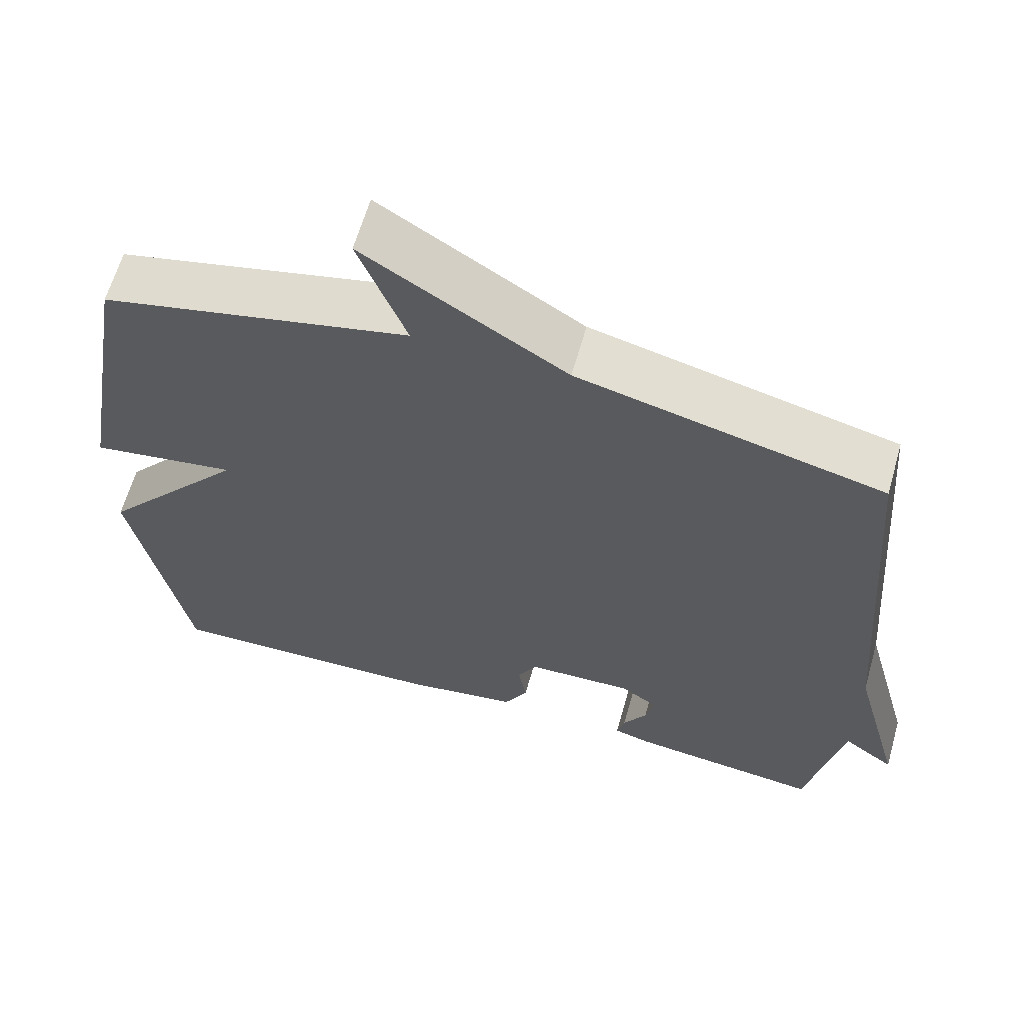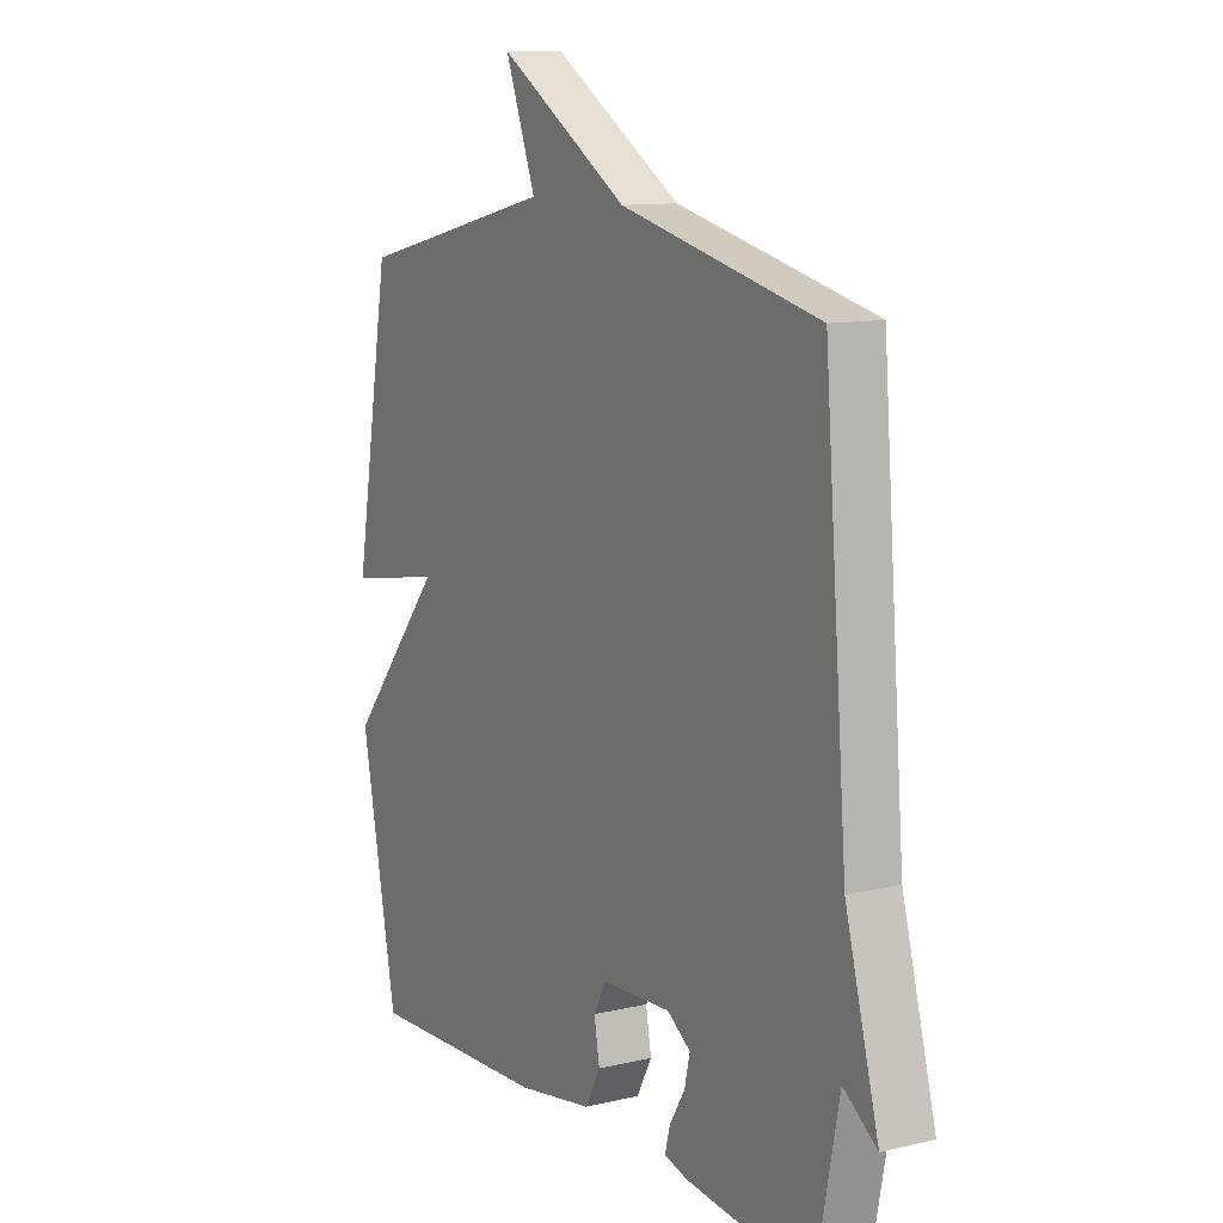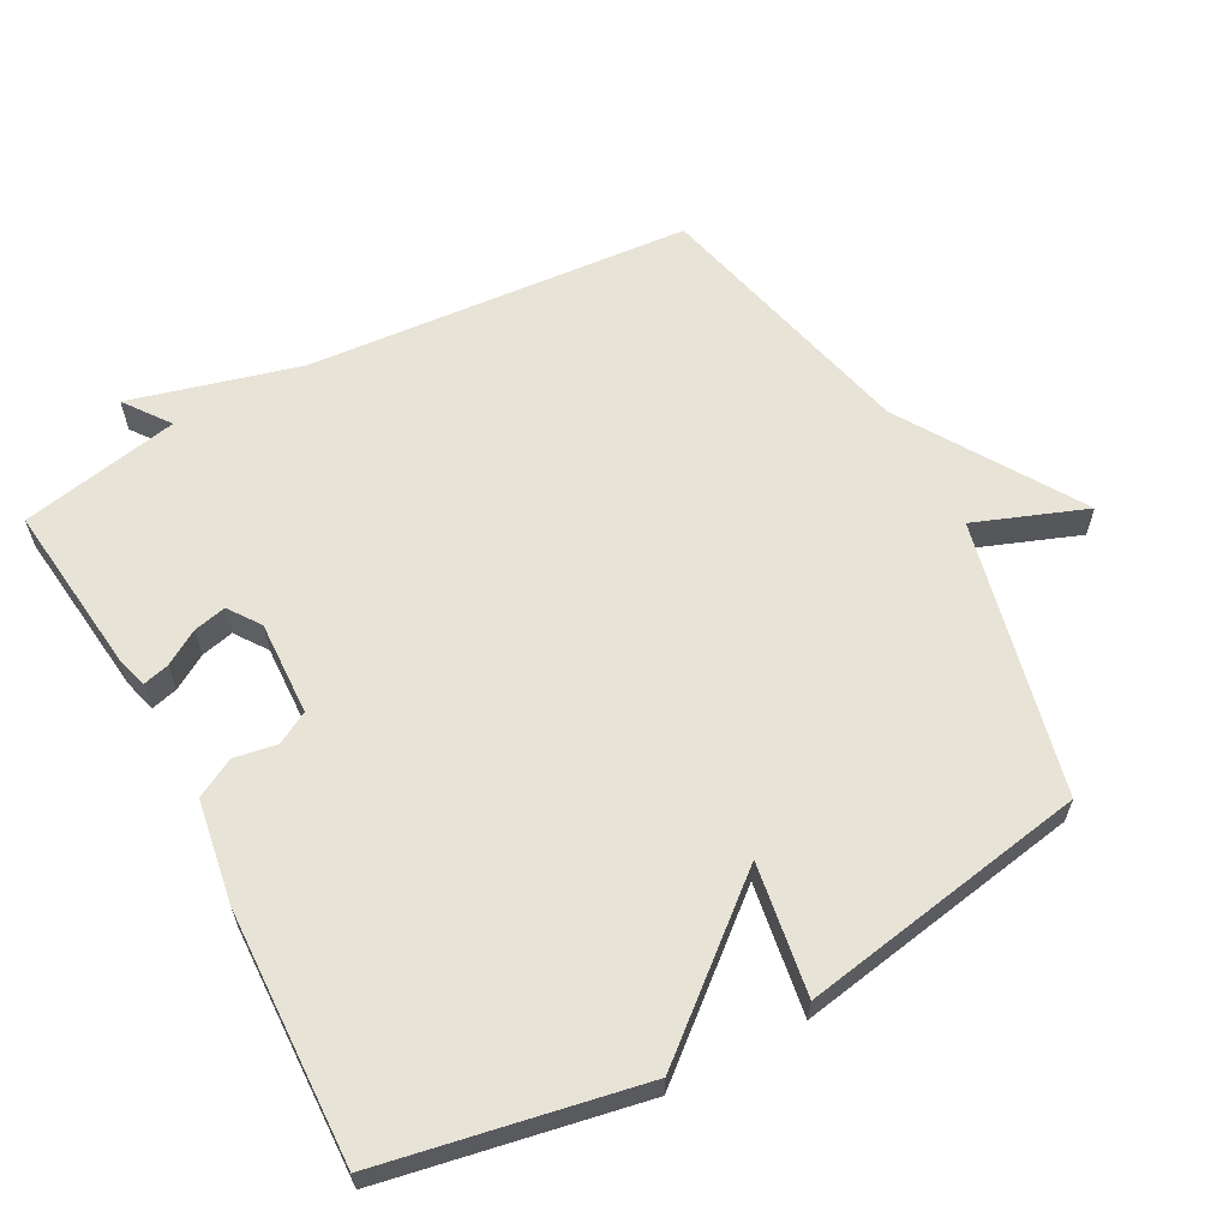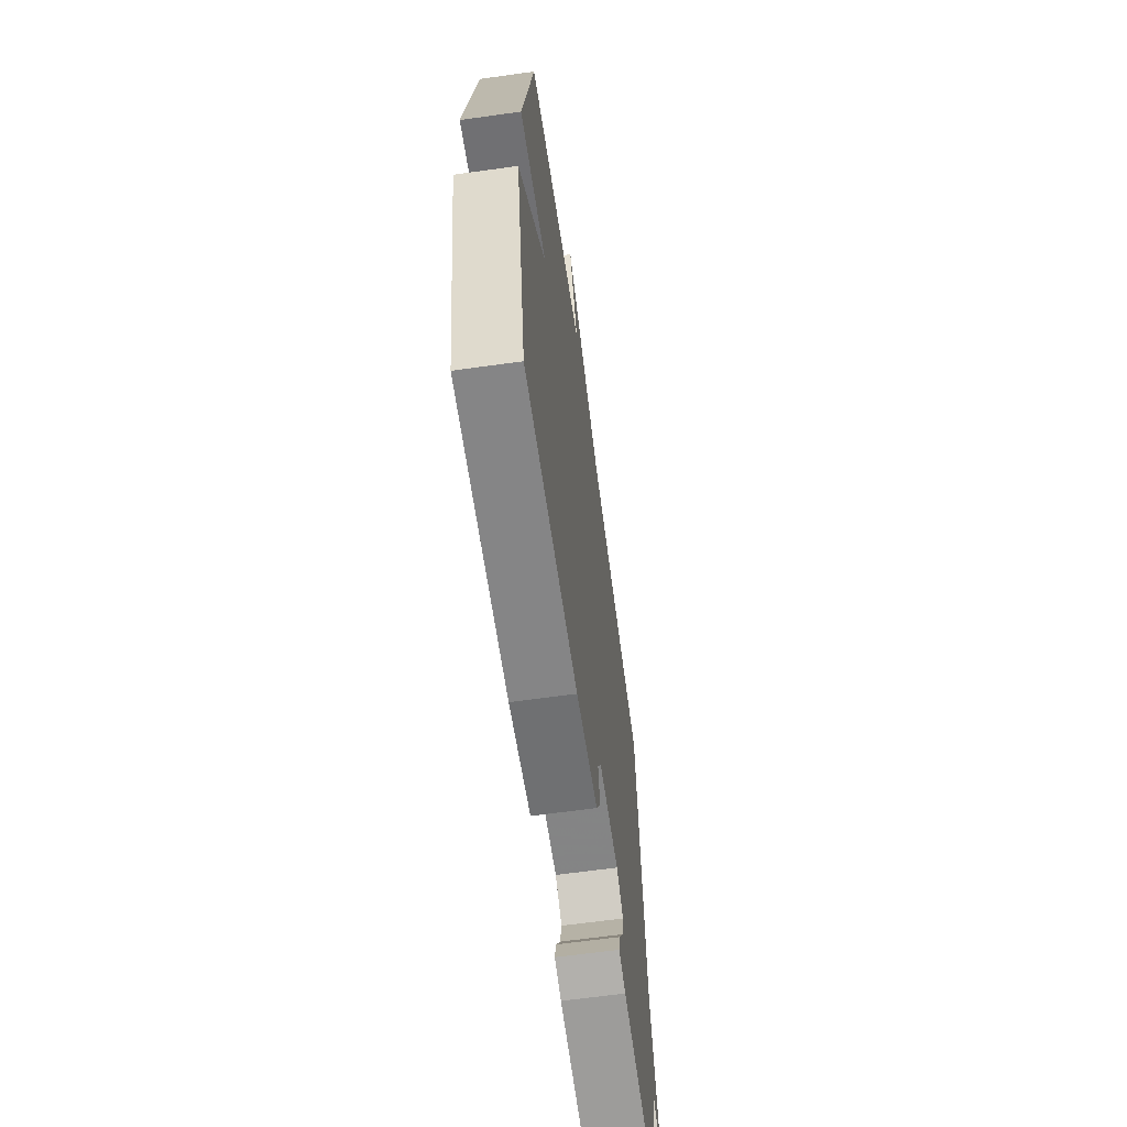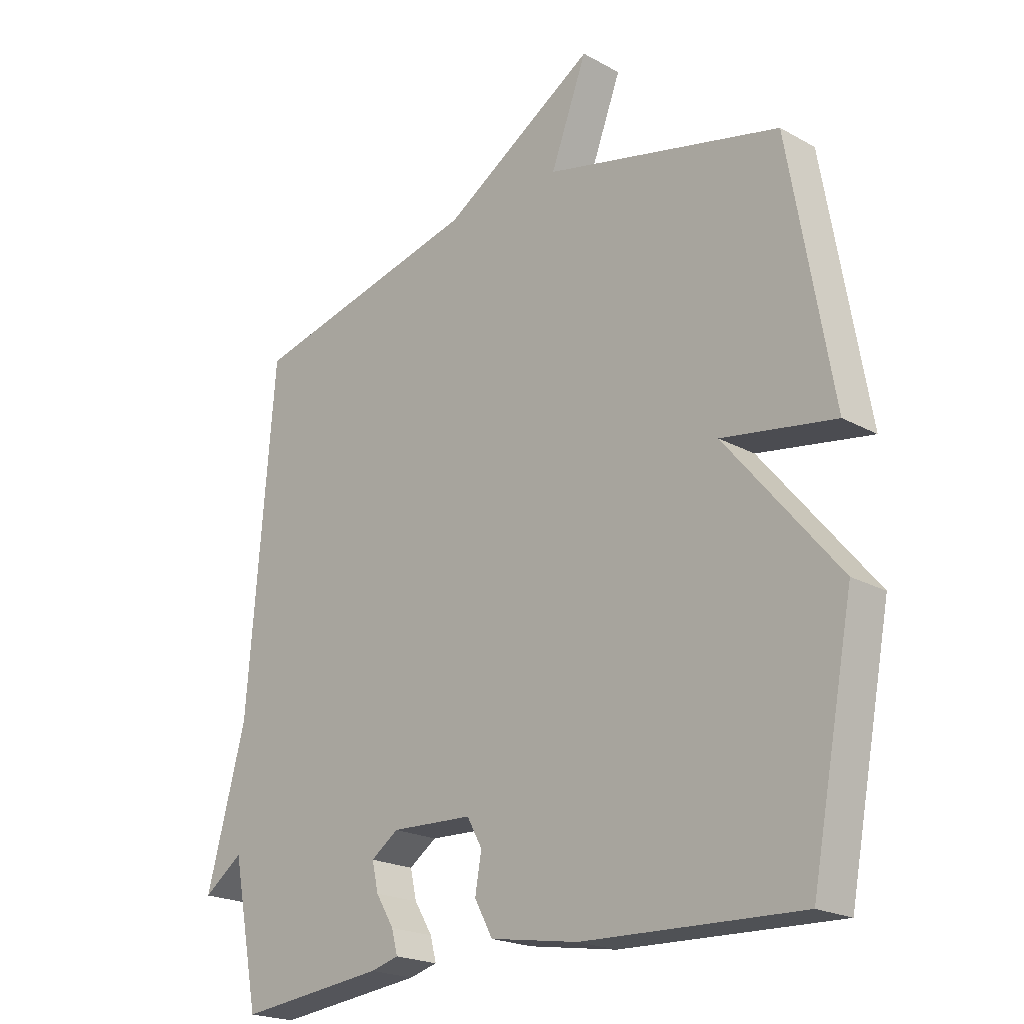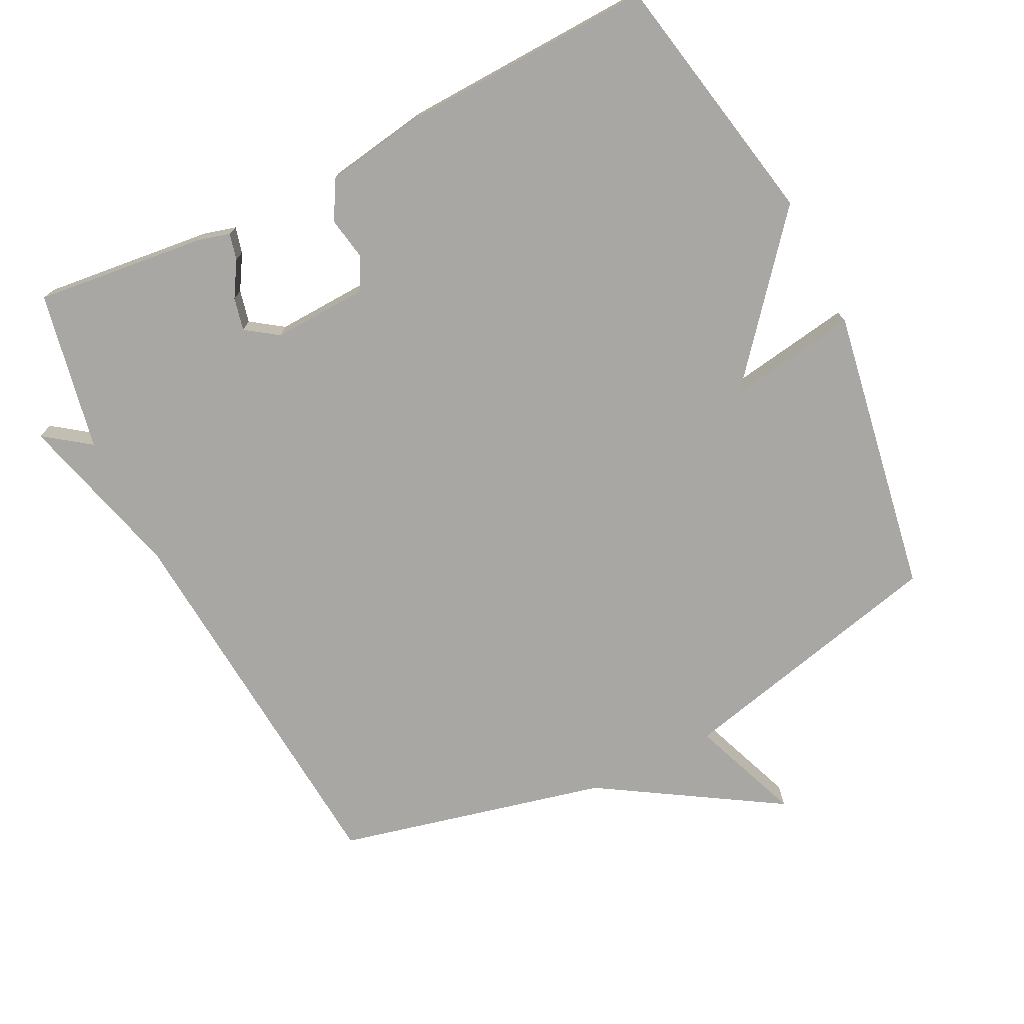
<metadata>
{"format":"obj","ext":"obj","renderer":"f3d","projection":"perspective","resolution":1024,"background":"white","views":[{"elev":62.9,"azim":15.9,"up":"+Z"},{"elev":11.1,"azim":60.0,"up":"+Z"},{"elev":61.6,"azim":-118.4,"up":"+Y"},{"elev":-64.0,"azim":-82.0,"up":"+Z"},{"elev":-21.0,"azim":-134.6,"up":"+Z"},{"elev":-74.5,"azim":-153.4,"up":"+Y"}]}
</metadata>
<code>
v 0.5 0.07 0.5
v 0.546 0.07 -0.066
v 0.613 0.07 -0.315
v 0.546 0.07 -0.266
v 0.5 0.07 -0.5
v 0.249 0.07 -0.472
v 0.201 0.07 -0.459
v 0.211 0.07 -0.42
v 0.242 0.07 -0.369
v 0.253 0.07 -0.321
v 0.206 0.07 -0.288
v 0.067 0.07 -0.294
v 0.041 0.07 -0.341
v 0.052 0.07 -0.404
v 0.021 0.07 -0.461
v -0.13 0.07 -0.486
v -0.5 0.07 -0.5
v -0.573 0.07 -0.123
v -0.381 0.07 0.108
v -0.573 0.07 0.077
v -0.5 0.07 0.5
v -0.097 0.07 0.595
v -0.159 0.07 0.758
v 0.103 0.07 0.595
v 0.5 0 0.5
v 0.546 0 -0.066
v 0.613 0 -0.315
v 0.546 0 -0.266
v 0.5 0 -0.5
v 0.249 0 -0.472
v 0.201 0 -0.459
v 0.211 0 -0.42
v 0.242 0 -0.369
v 0.253 0 -0.321
v 0.206 0 -0.288
v 0.067 0 -0.294
v 0.041 0 -0.341
v 0.052 0 -0.404
v 0.021 0 -0.461
v -0.13 0 -0.486
v -0.5 0 -0.5
v -0.573 0 -0.123
v -0.381 0 0.108
v -0.573 0 0.077
v -0.5 0 0.5
v -0.097 0 0.595
v -0.159 0 0.758
v 0.103 0 0.595
f 22 23 24
f 22 24 1
f 21 22 1
f 20 21 1
f 19 20 1
f 17 18 19
f 16 17 19
f 15 16 19
f 14 15 19
f 13 14 19
f 12 13 19 1
f 11 12 1 2
f 10 11 2
f 9 10 2
f 8 9 2
f 7 8 2
f 6 7 2
f 5 6 2
f 4 5 2
f 2 3 4
f 48 47 46
f 25 48 46
f 25 46 45
f 25 45 44
f 25 44 43
f 43 42 41
f 43 41 40
f 43 40 39
f 43 39 38
f 43 38 37
f 25 43 37 36
f 26 25 36 35
f 26 35 34
f 26 34 33
f 26 33 32
f 26 32 31
f 26 31 30
f 26 30 29
f 26 29 28
f 28 27 26
f 1 25 26 2
f 2 26 27 3
f 3 27 28 4
f 4 28 29 5
f 5 29 30 6
f 6 30 31 7
f 7 31 32 8
f 8 32 33 9
f 9 33 34 10
f 10 34 35 11
f 11 35 36 12
f 12 36 37 13
f 13 37 38 14
f 14 38 39 15
f 15 39 40 16
f 16 40 41 17
f 17 41 42 18
f 18 42 43 19
f 19 43 44 20
f 20 44 45 21
f 21 45 46 22
f 22 46 47 23
f 23 47 48 24
f 24 48 25 1

</code>
